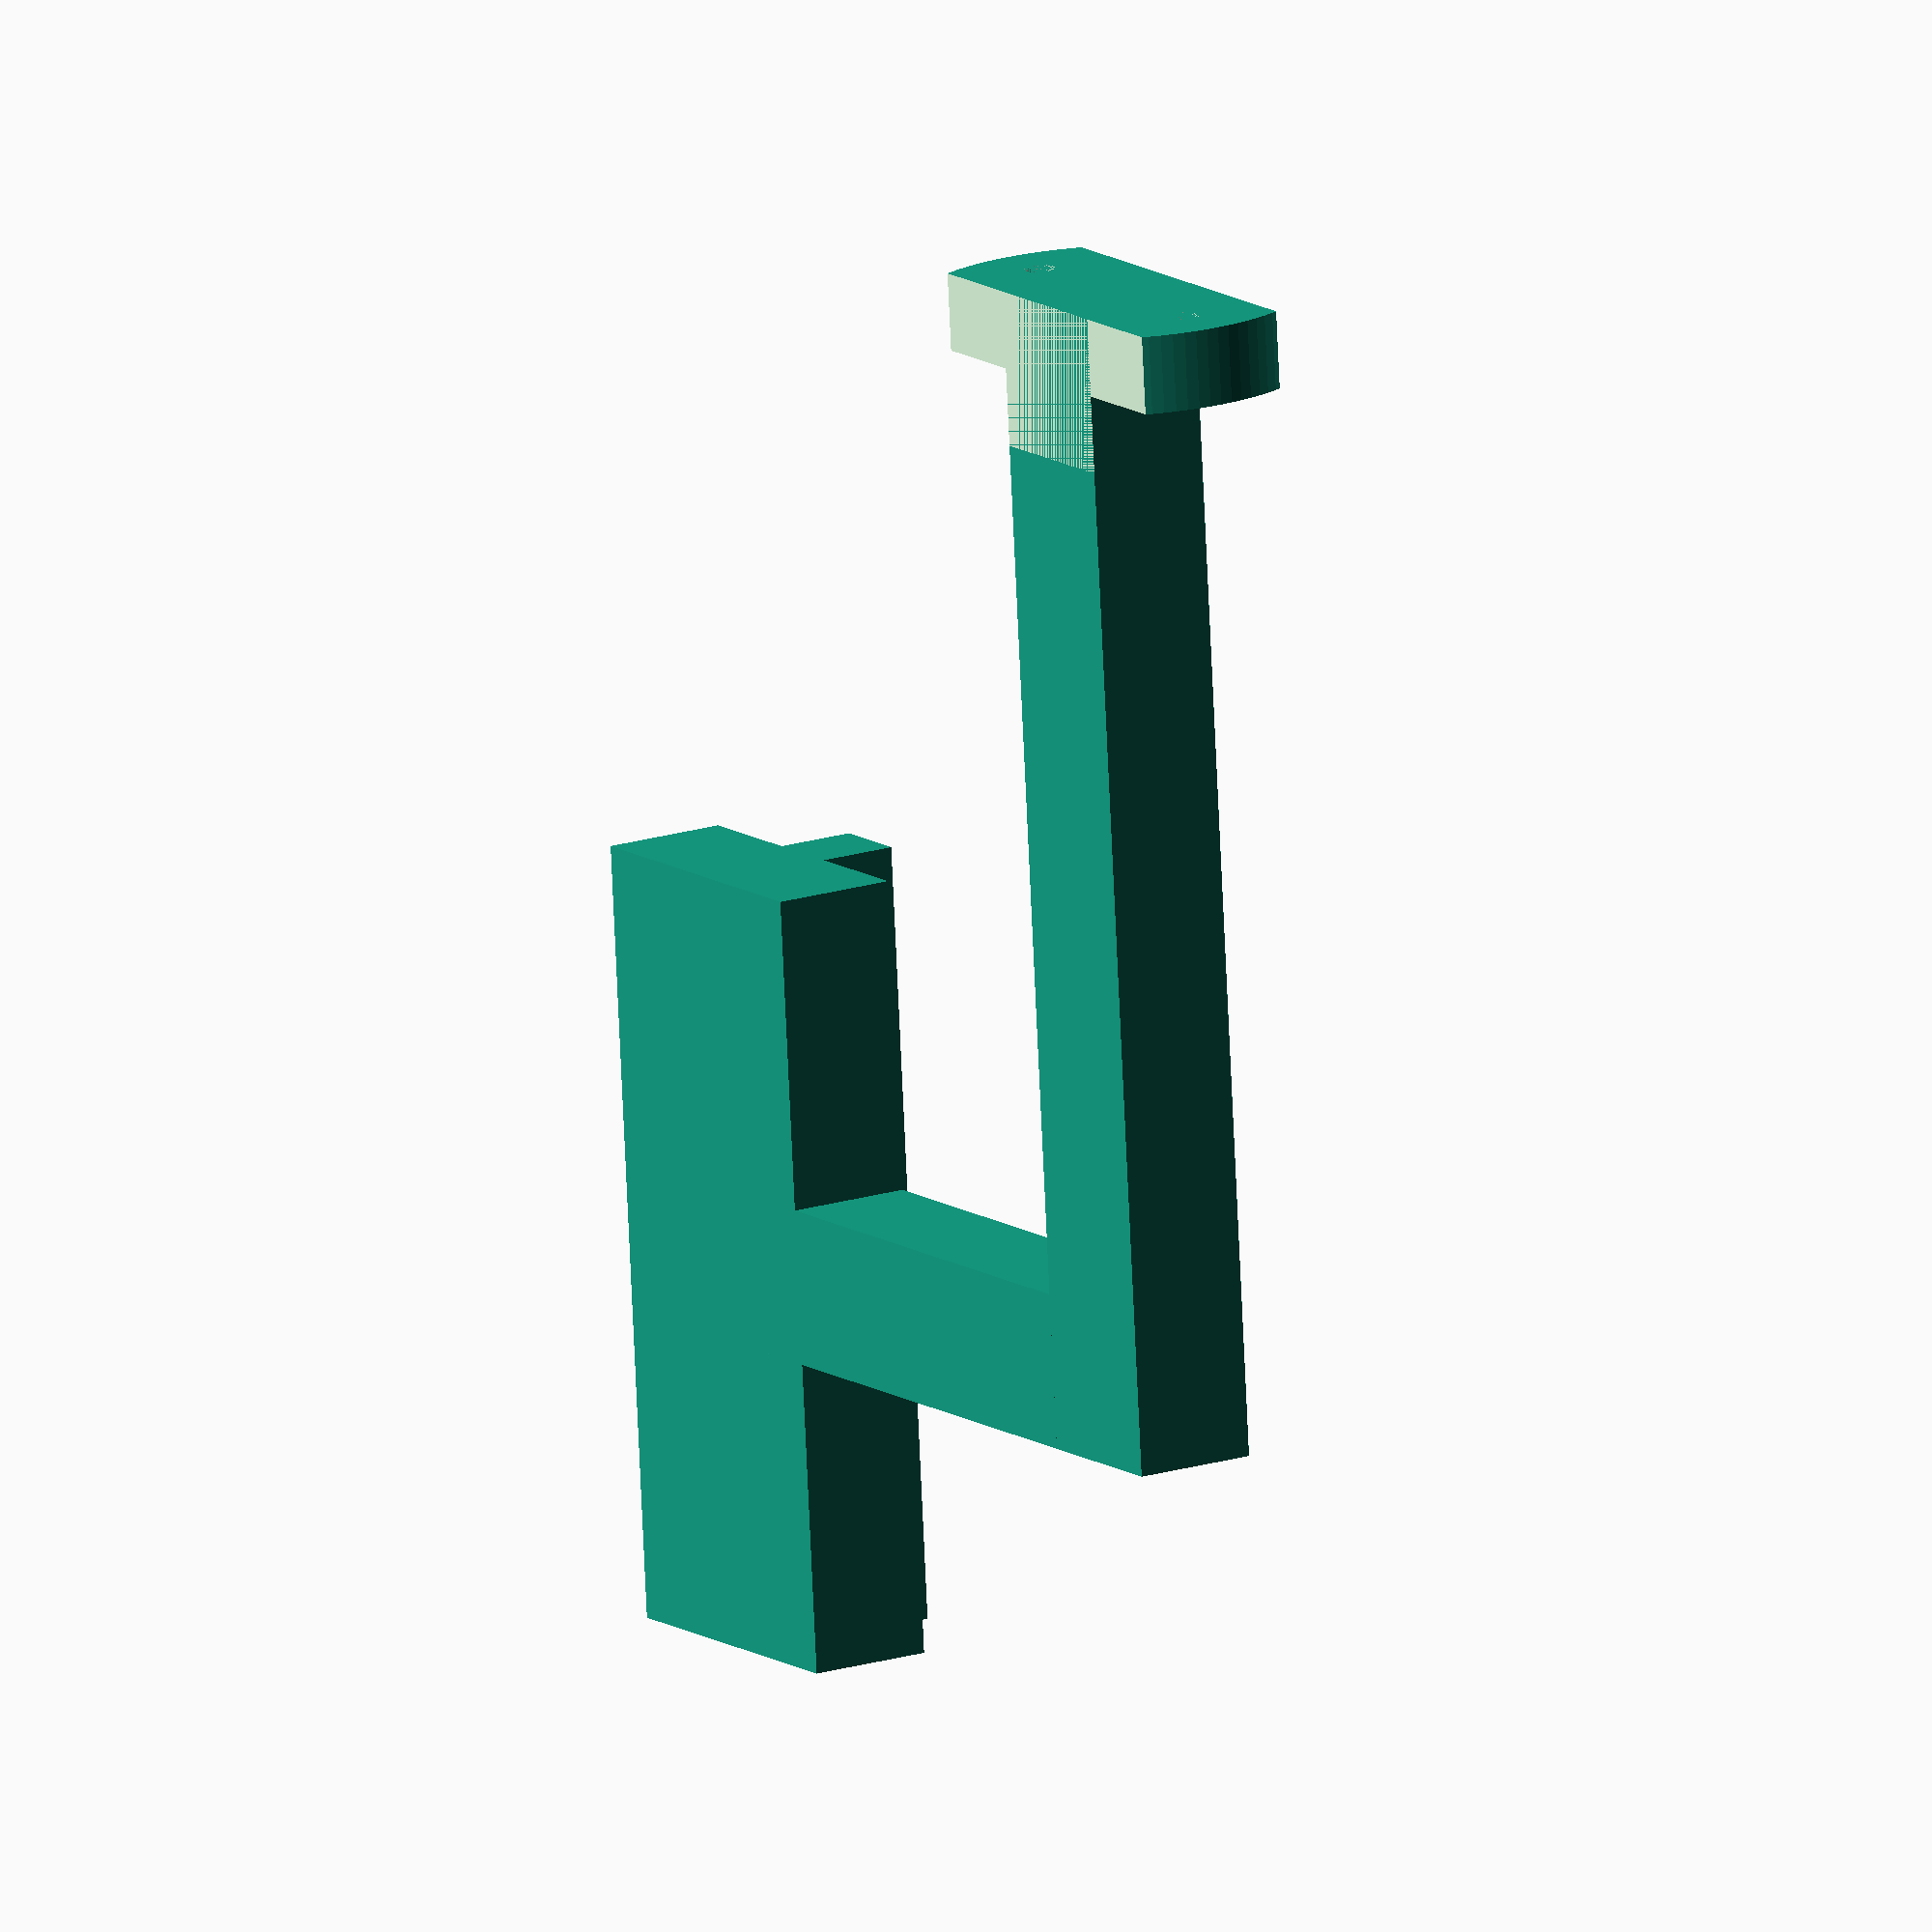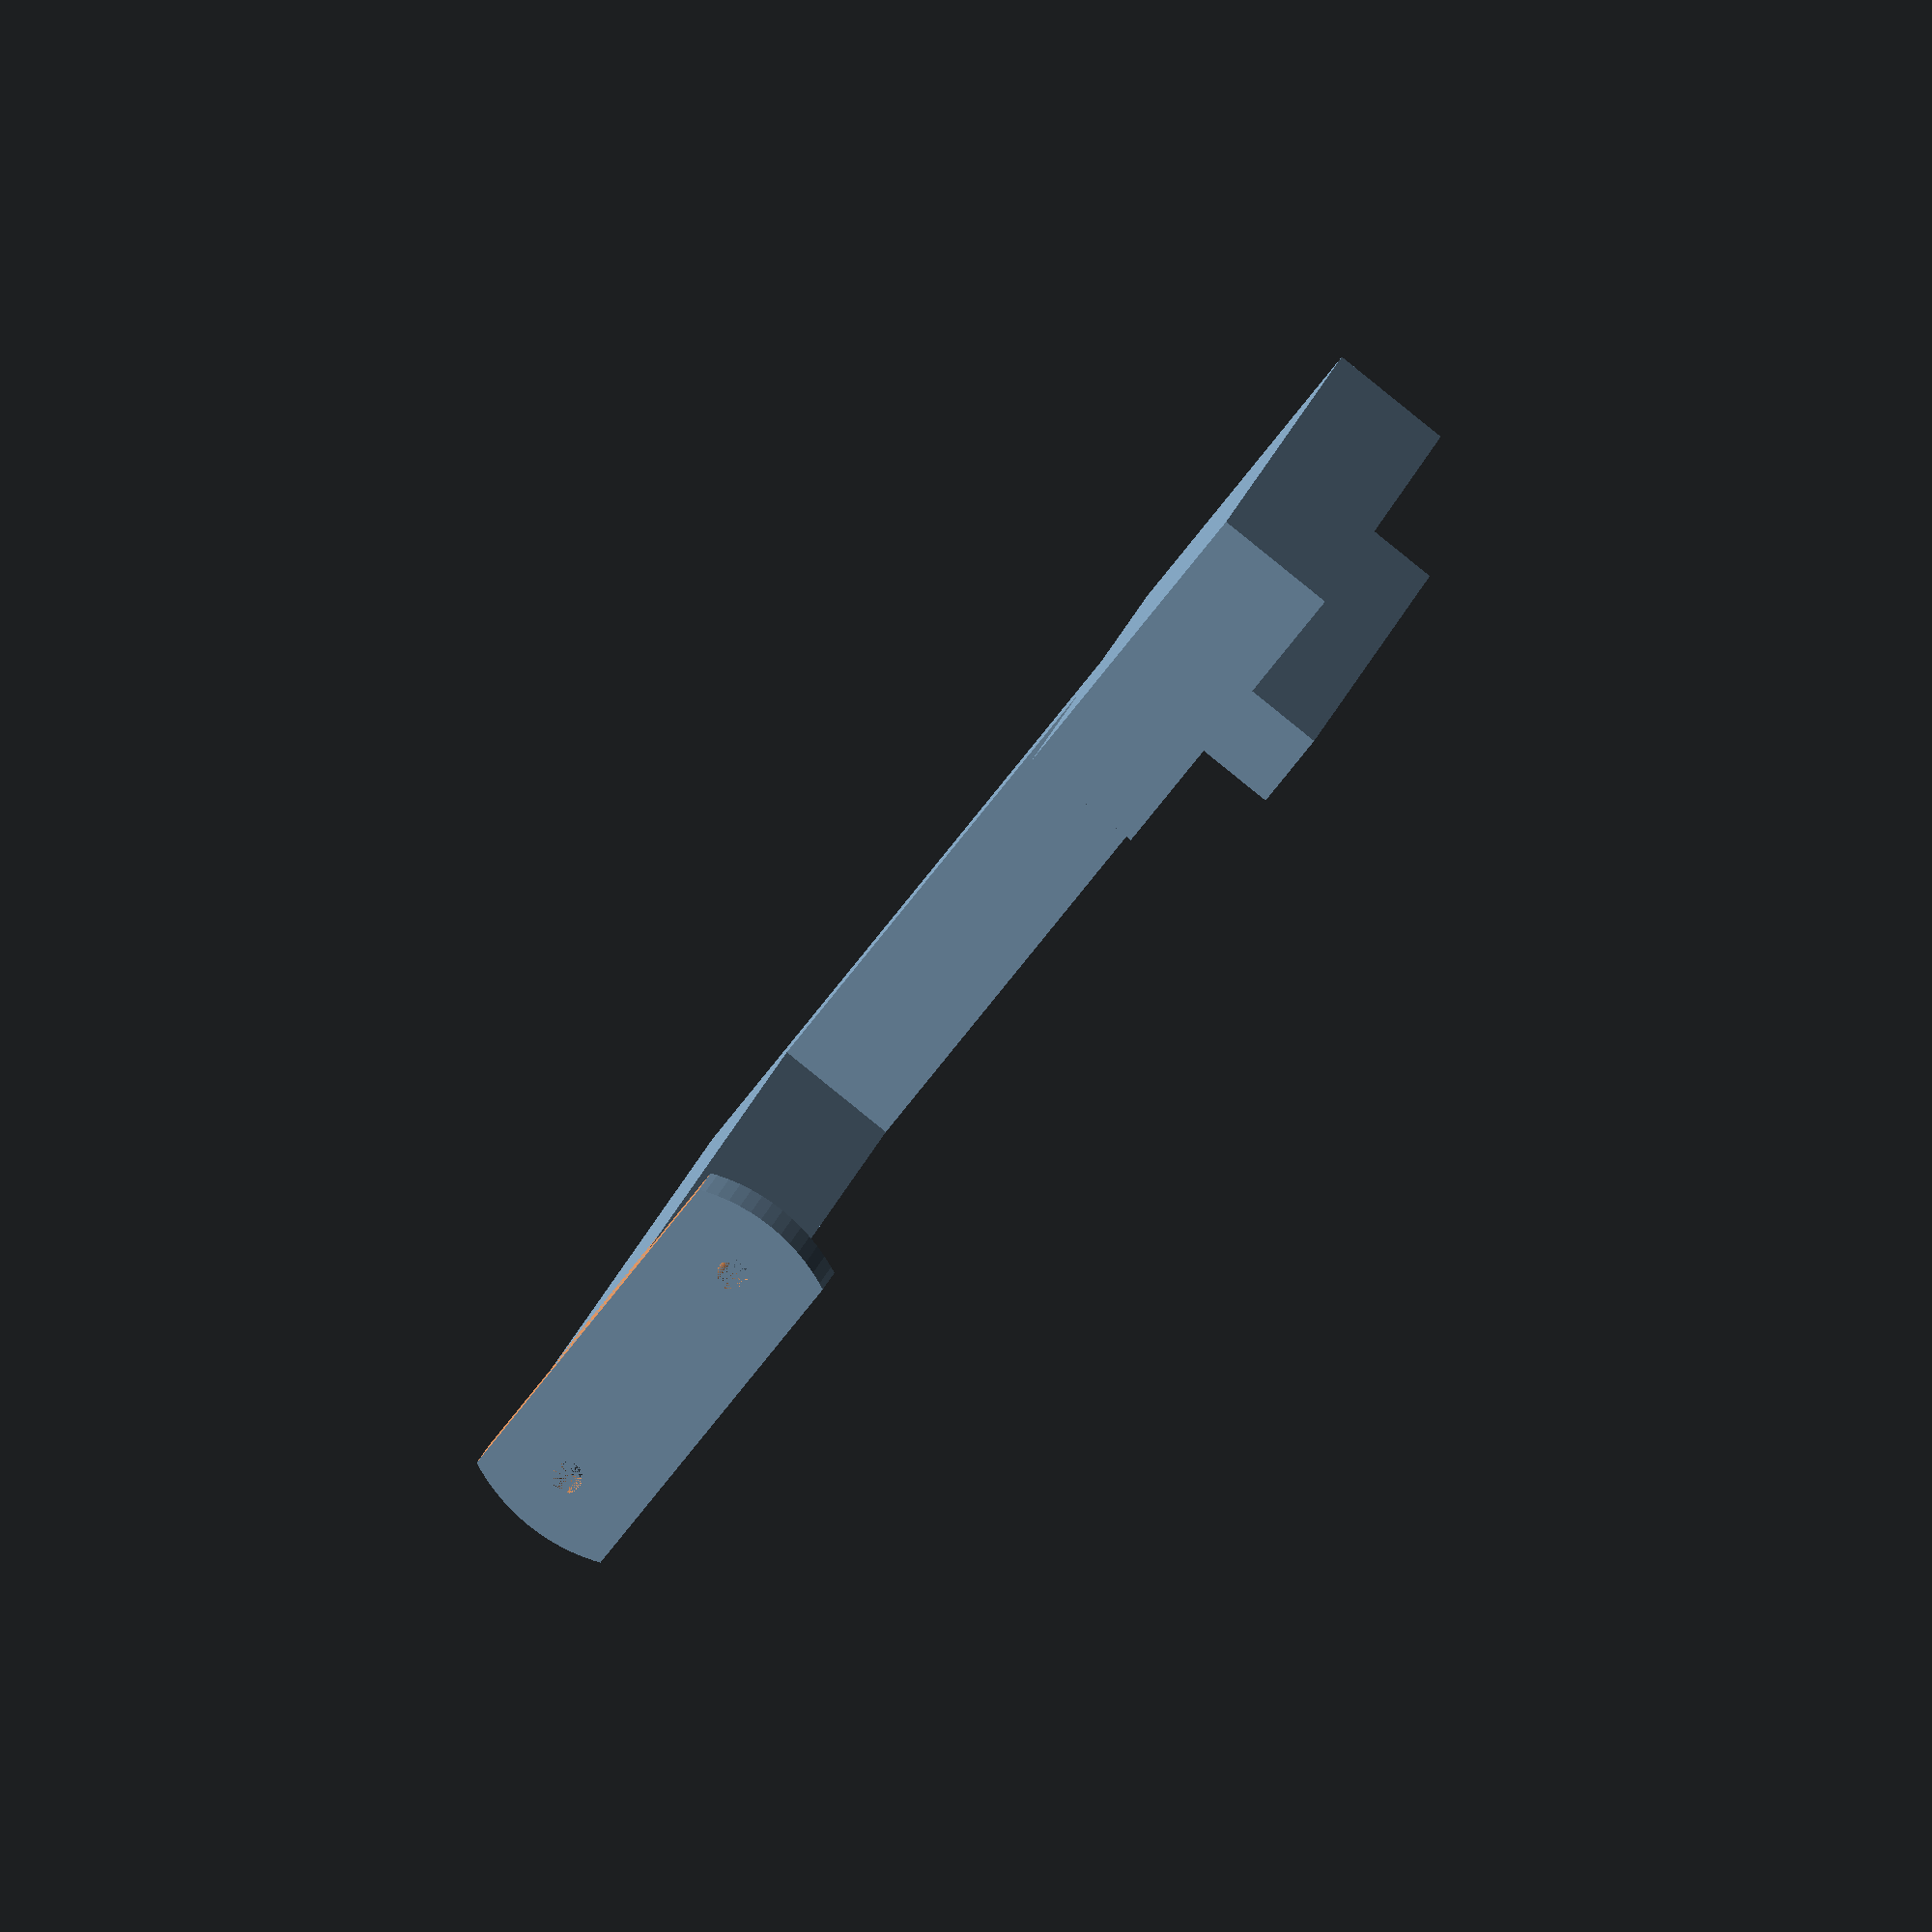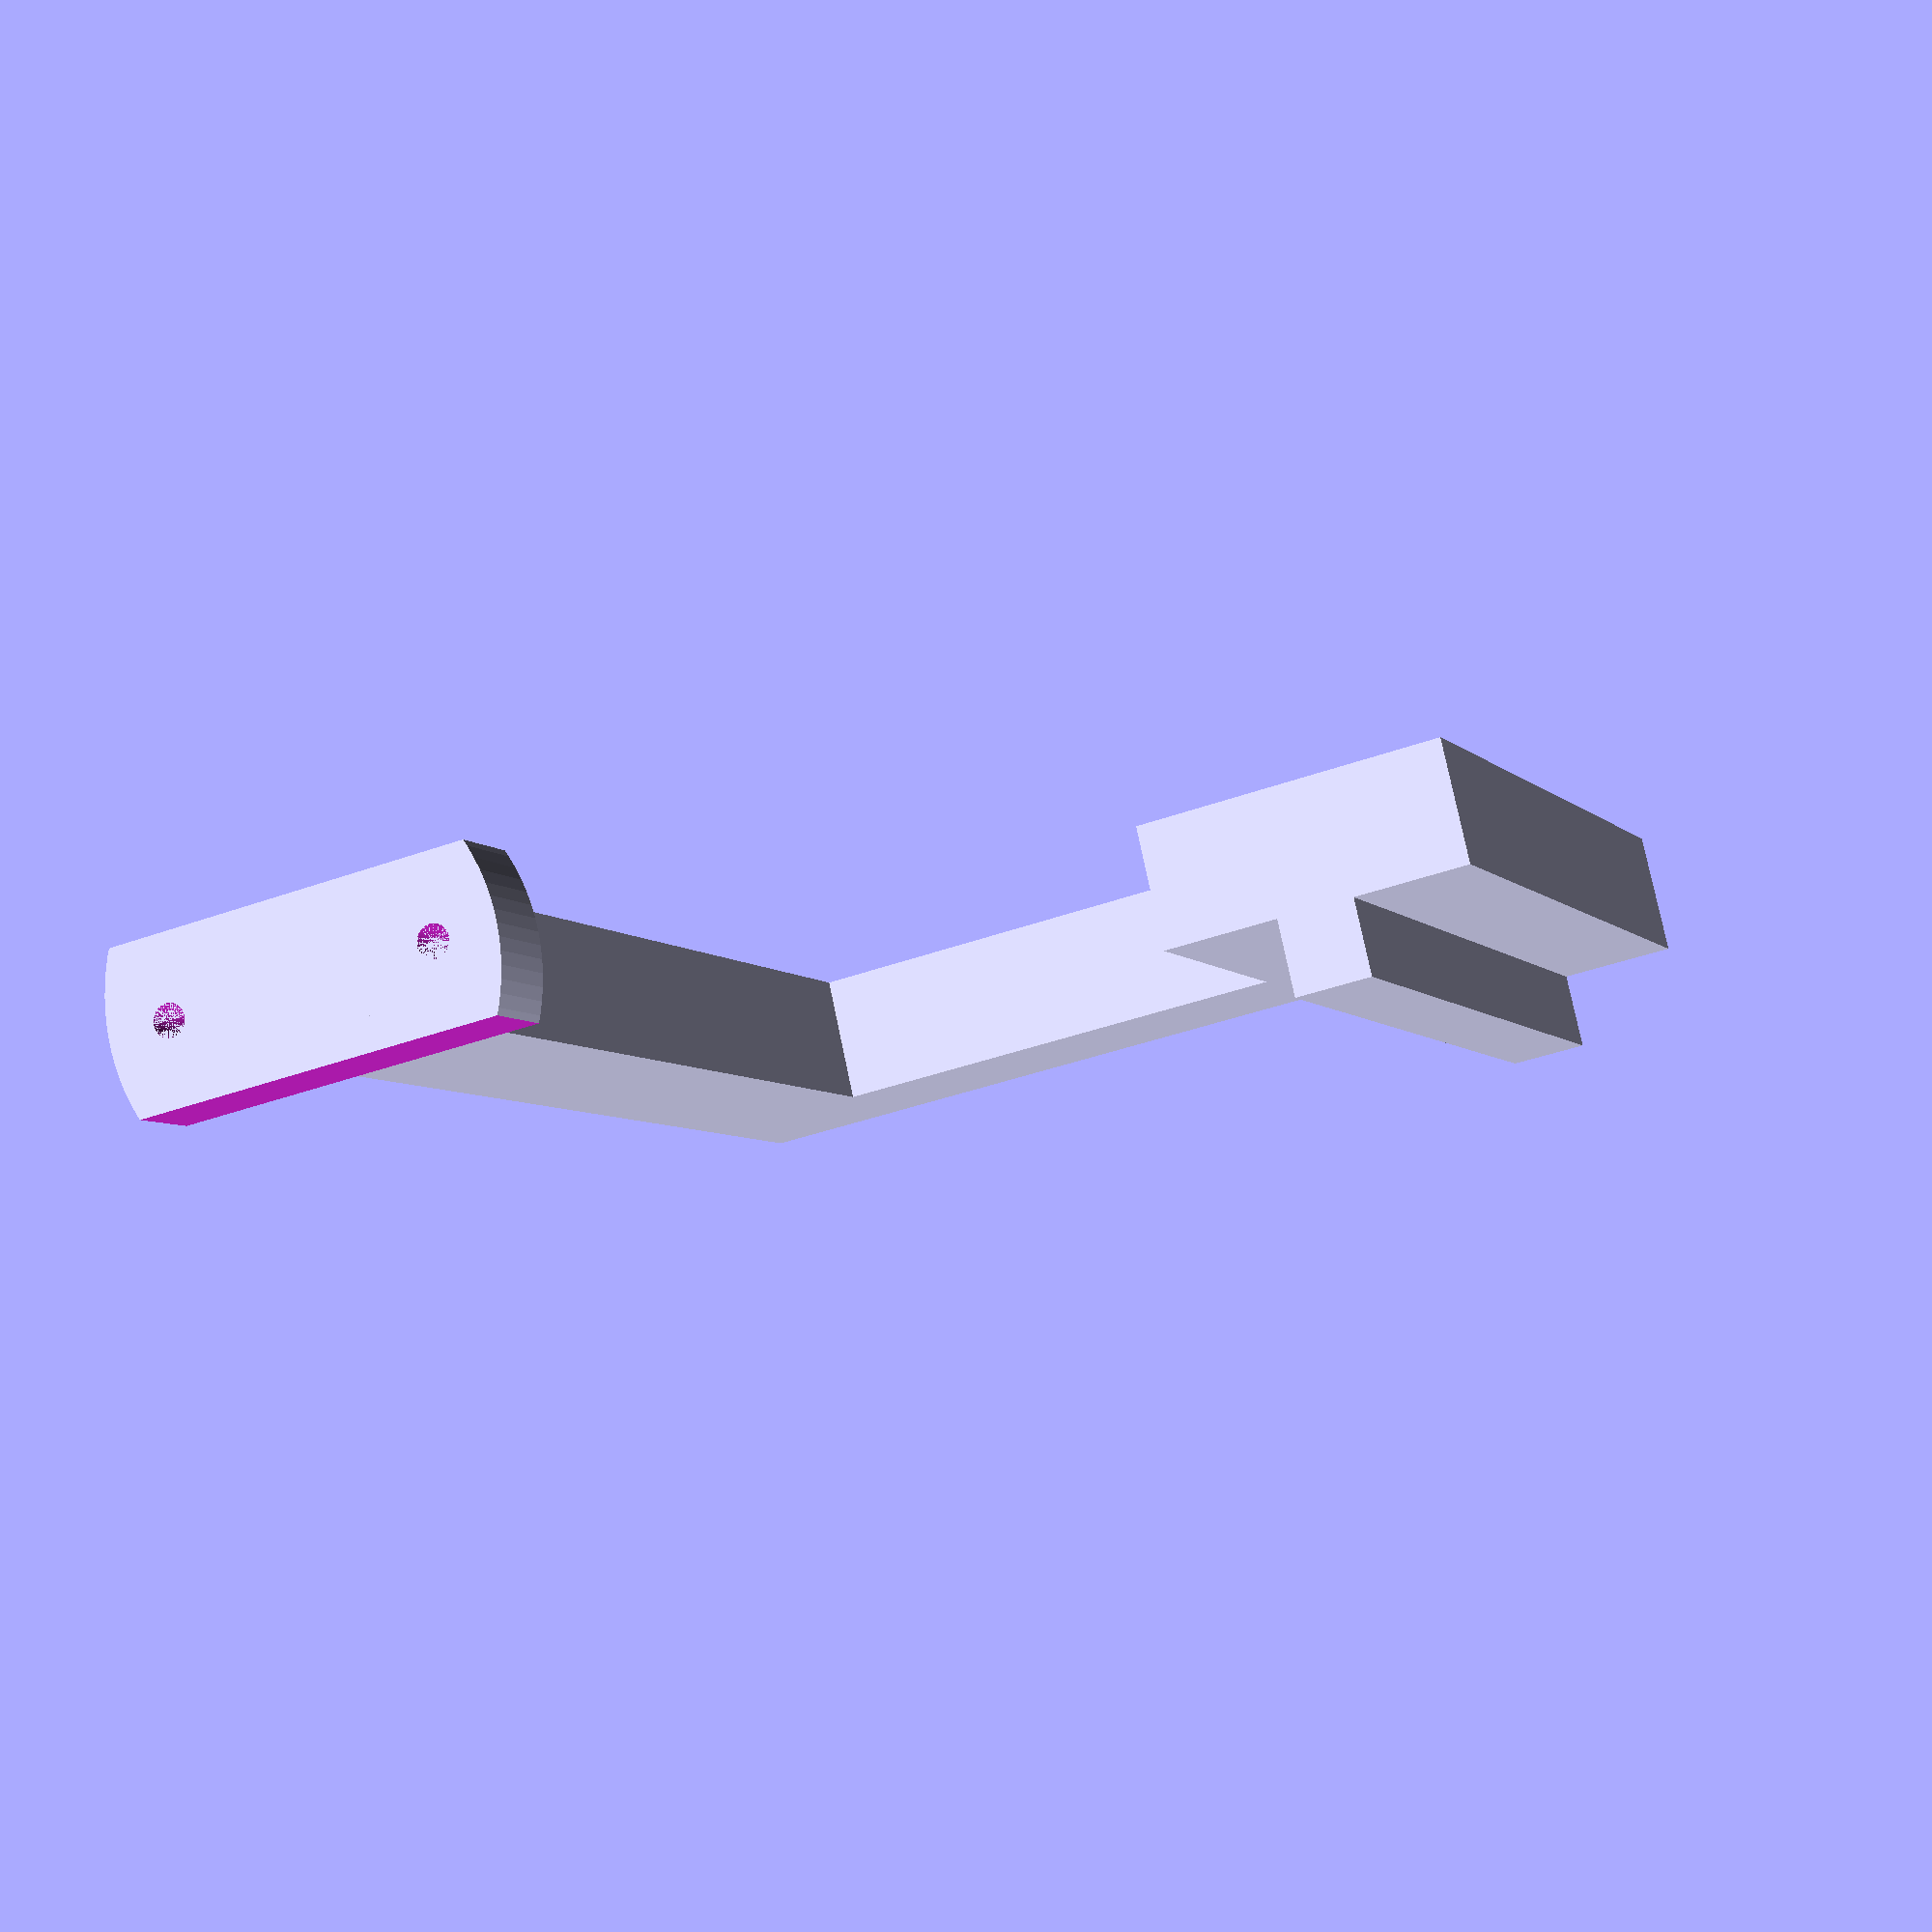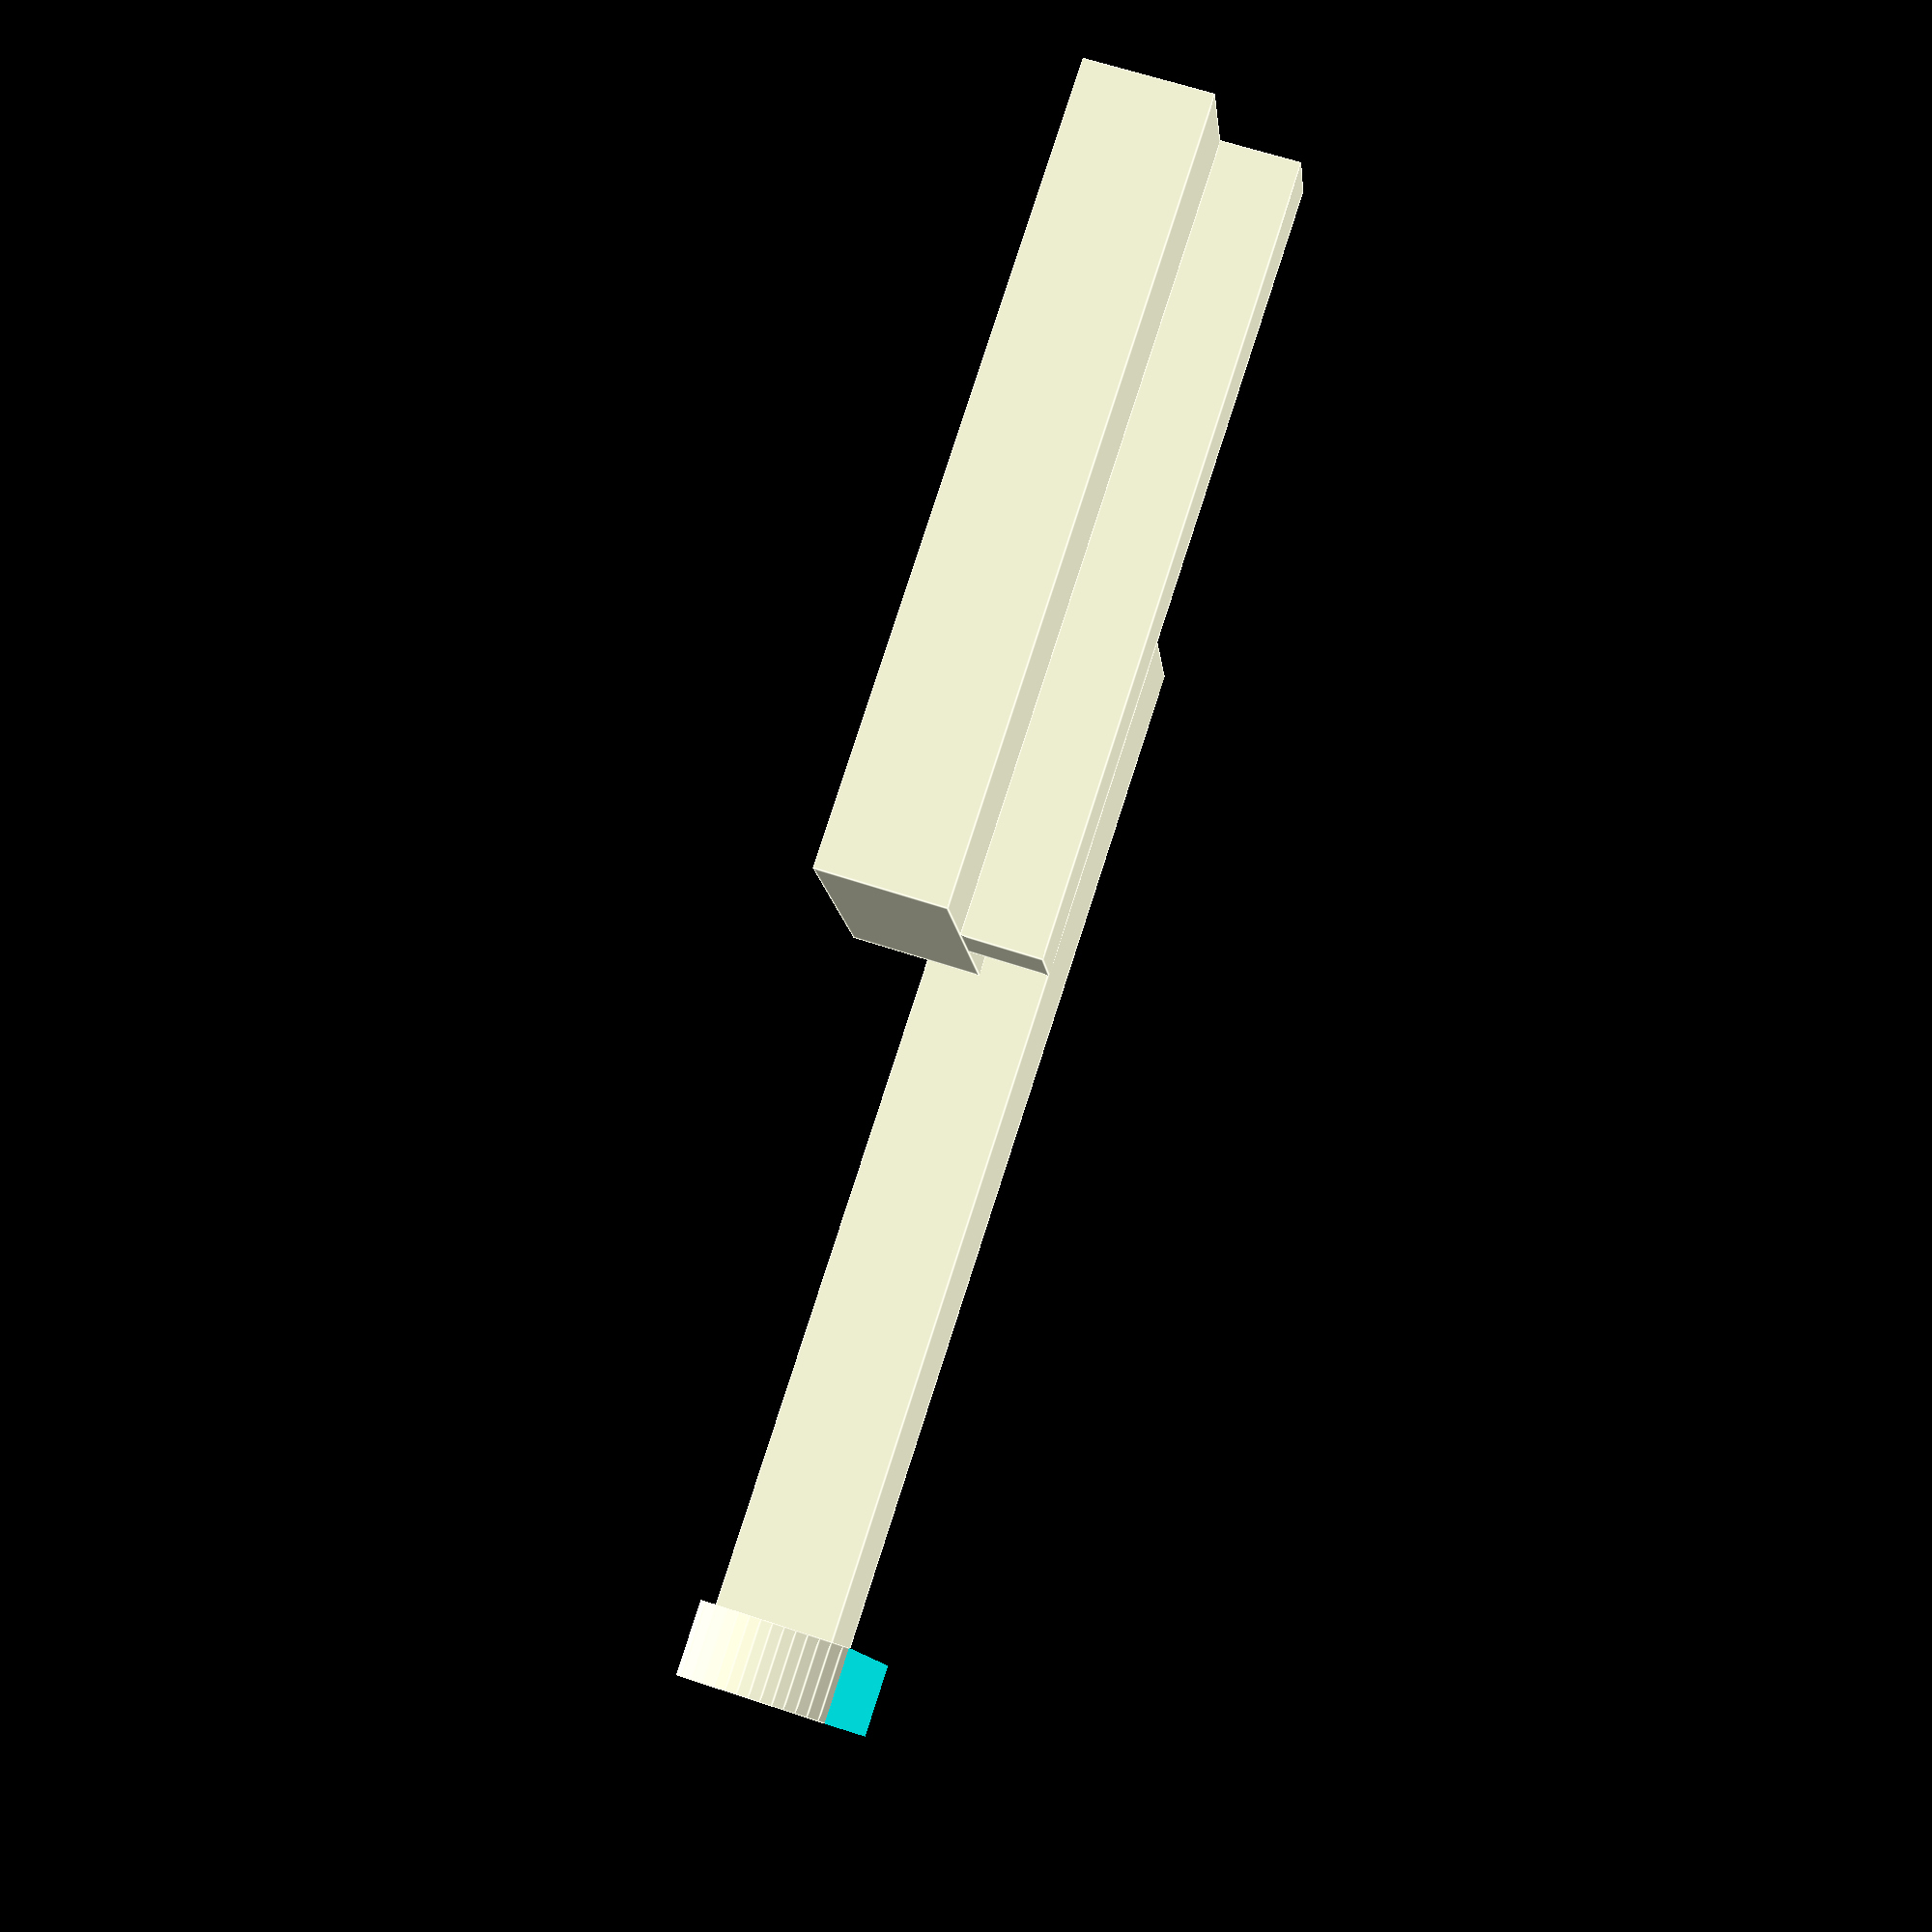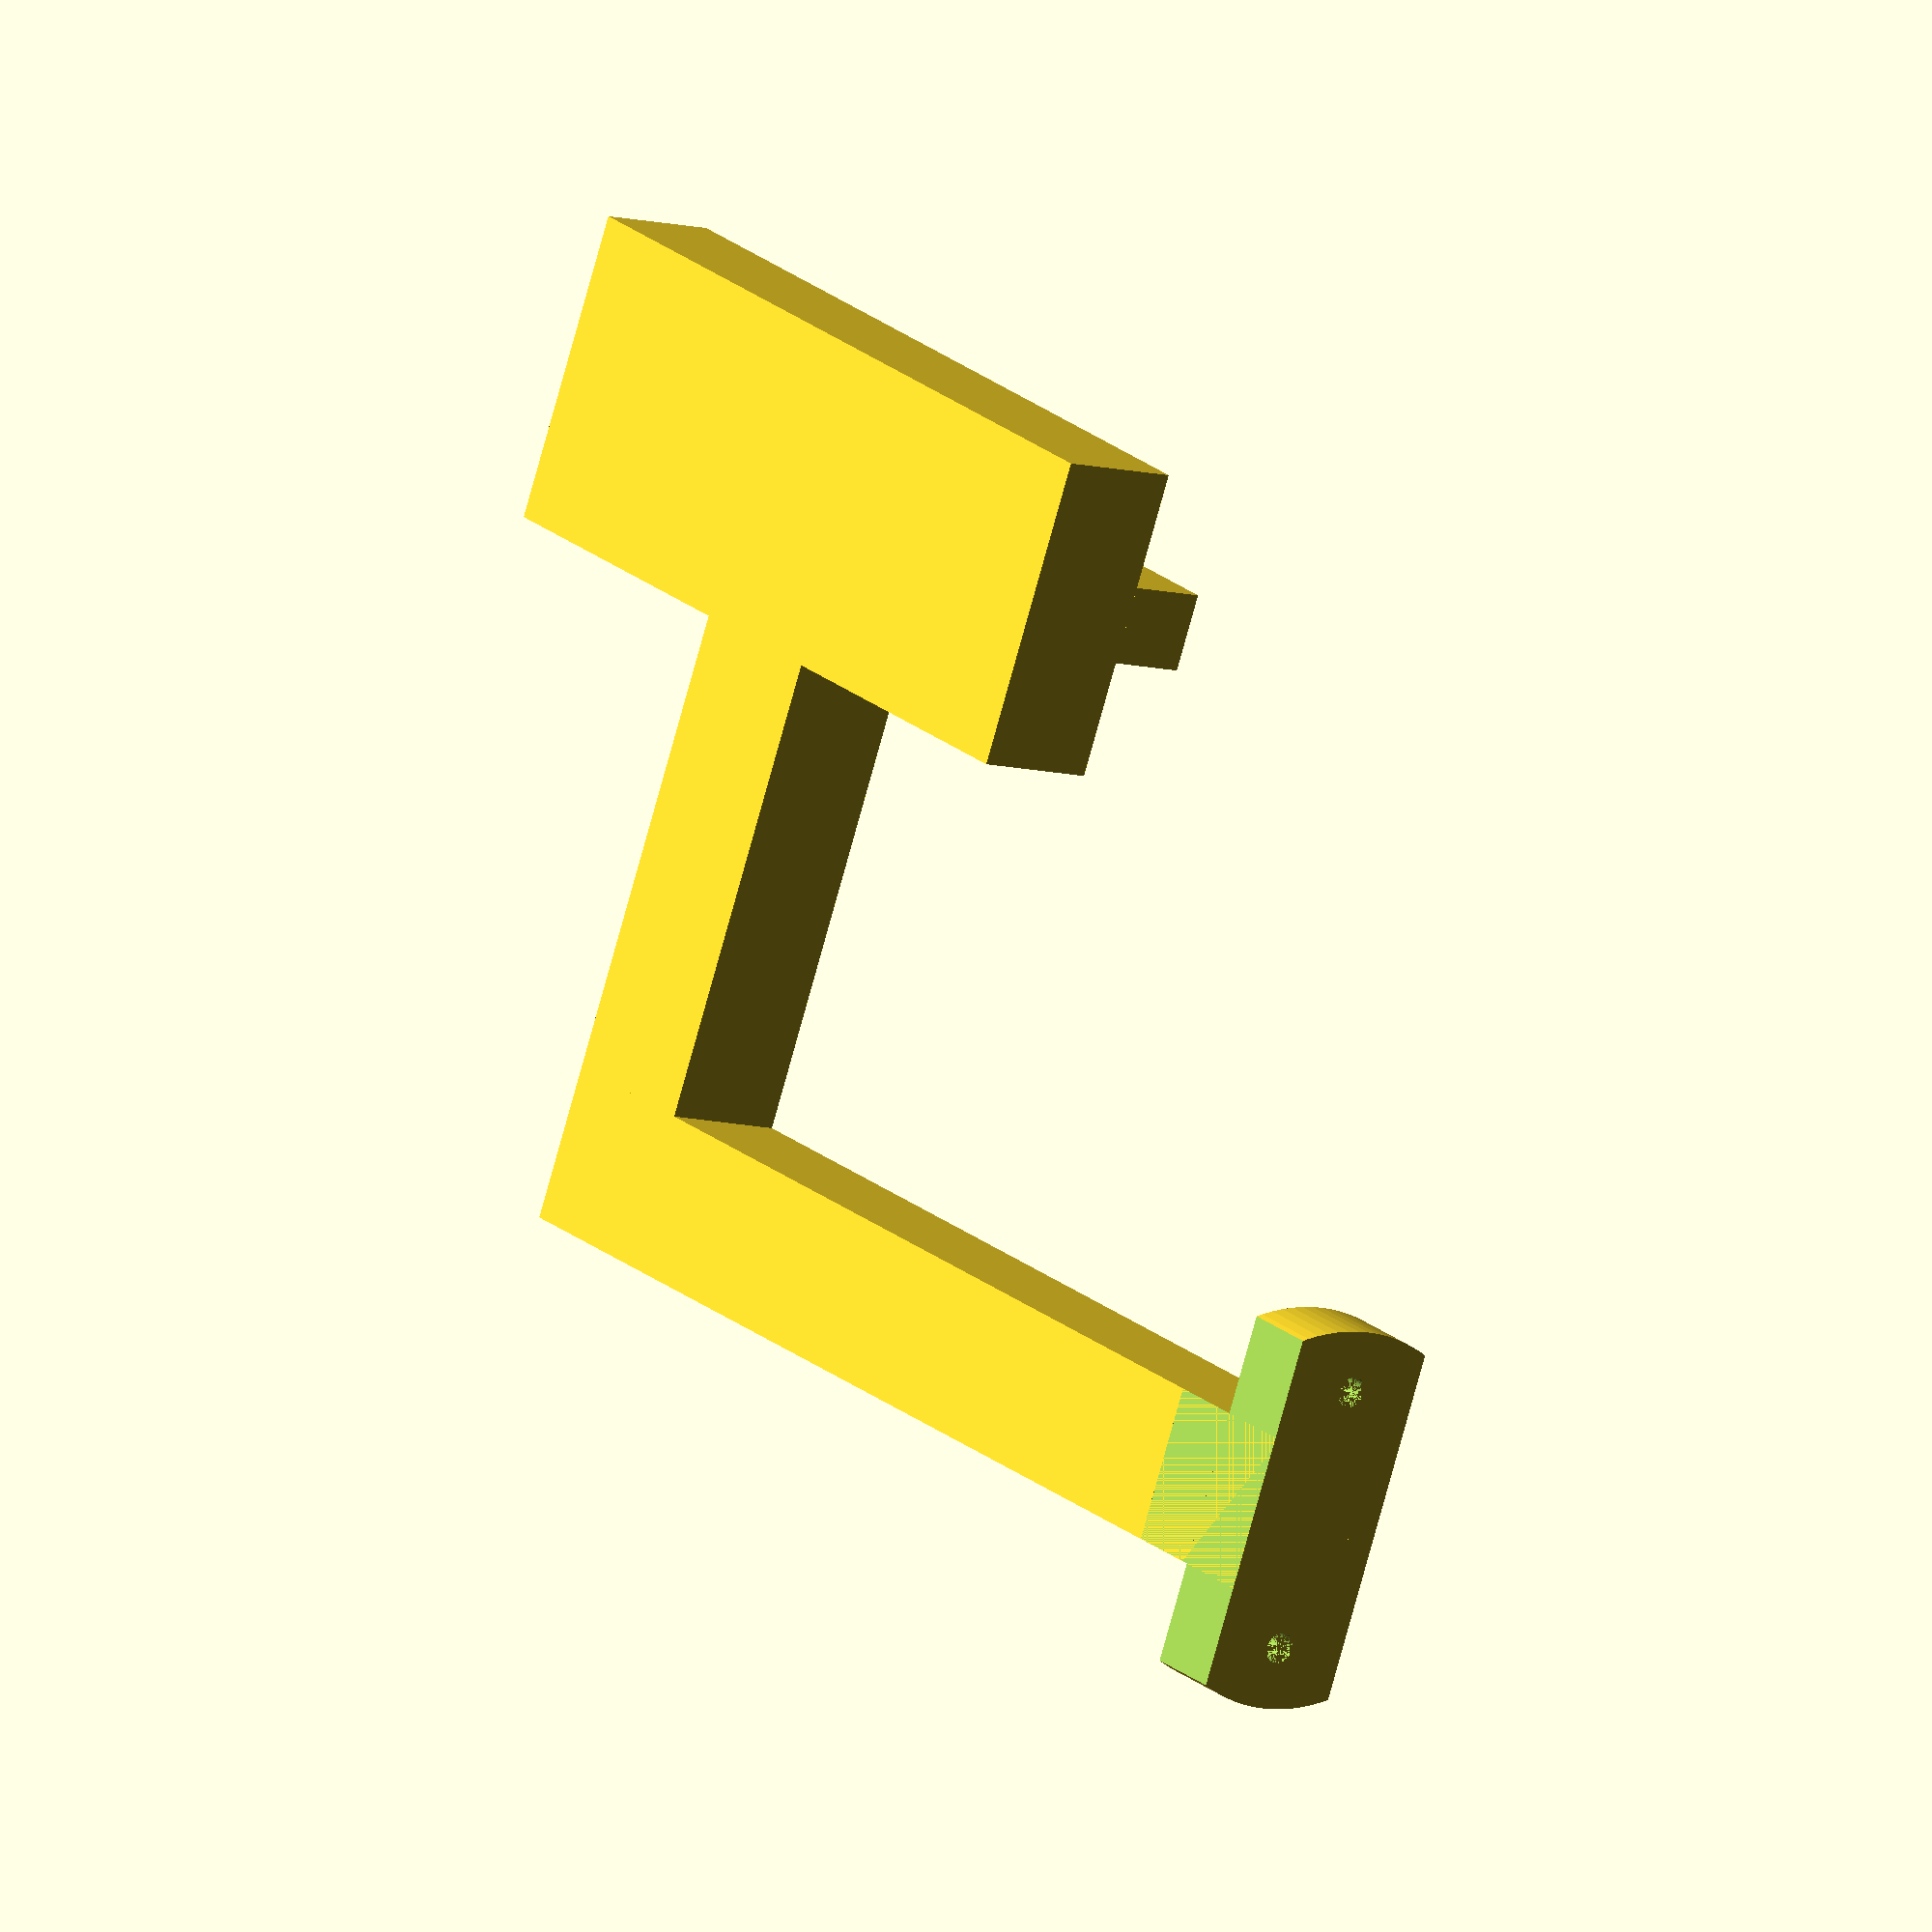
<openscad>
$fn=100;

module bras()
{
	translate([0,-5,-3]) cube([75,10,8]); //bras principal
	translate([65,-45,5]) rotate([0,90,0]) cube([8,40,10]); //bras secondaire
	translate([45,-55,5]) rotate([0,90,0]) cube([8,20,50]); //maintien tapis
	translate([45,-47.5,-3]) rotate([0,90,0]) cube([5,5,50]);
	
	

	
	
}

module vis()
{
	rotate([0,90,0]) translate([0,8.5,0]) cylinder(d=2, h=10);
	rotate([0,90,0]) translate([0,-8.5,0]) cylinder(d=2, h=10);
}

module base()
{
	difference()
	{
		rotate([0,90,0]) cylinder(d=25,h=5);
		translate([-5,-12.5,5]) cube([15,25,10]);
		translate([-5,-12.5,-15]) cube([15,25,10]);
	}
}


difference () 
{
	union() 
	{
		bras();
		base();
	}
	vis();
}
</openscad>
<views>
elev=162.2 azim=265.1 roll=122.4 proj=o view=solid
elev=268.4 azim=103.4 roll=128.9 proj=o view=solid
elev=280.9 azim=112.3 roll=168.1 proj=p view=solid
elev=296.9 azim=196.7 roll=108.7 proj=p view=edges
elev=8.3 azim=204.6 roll=50.2 proj=o view=solid
</views>
